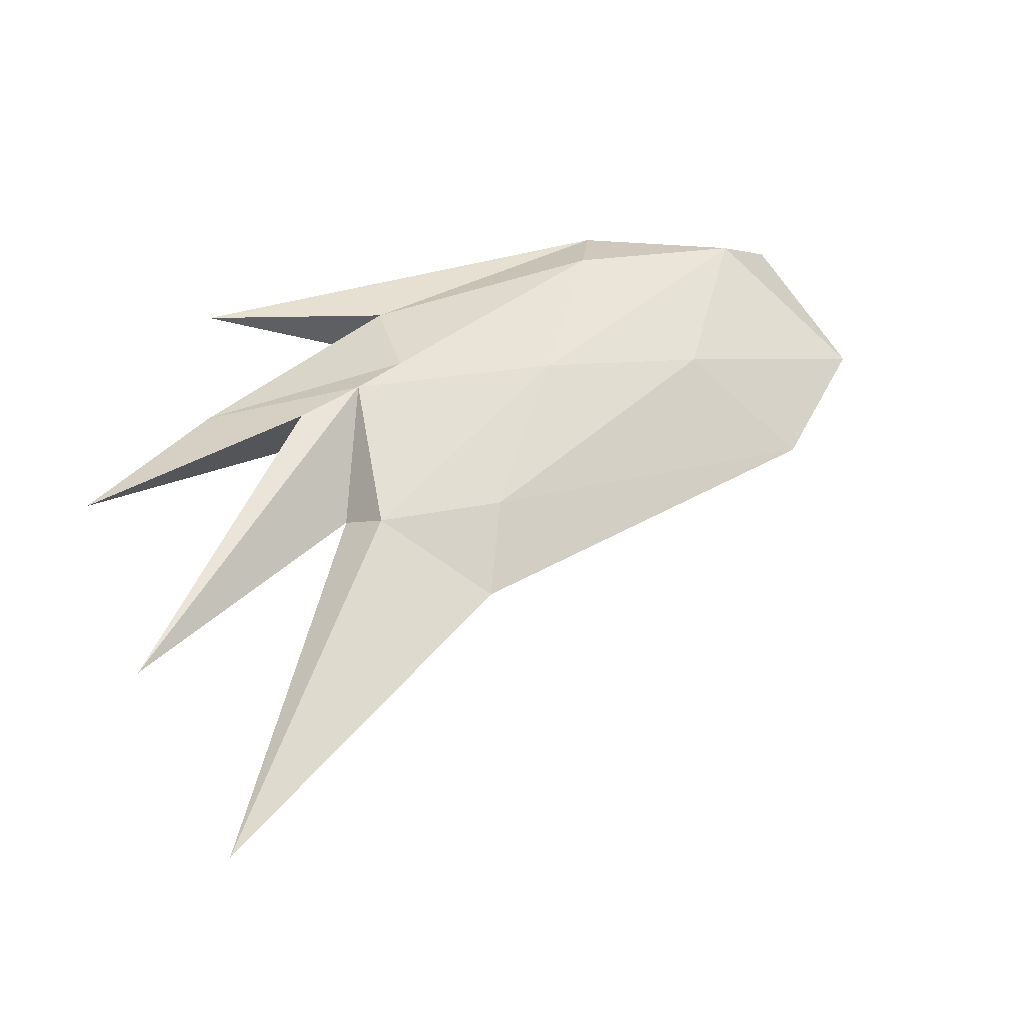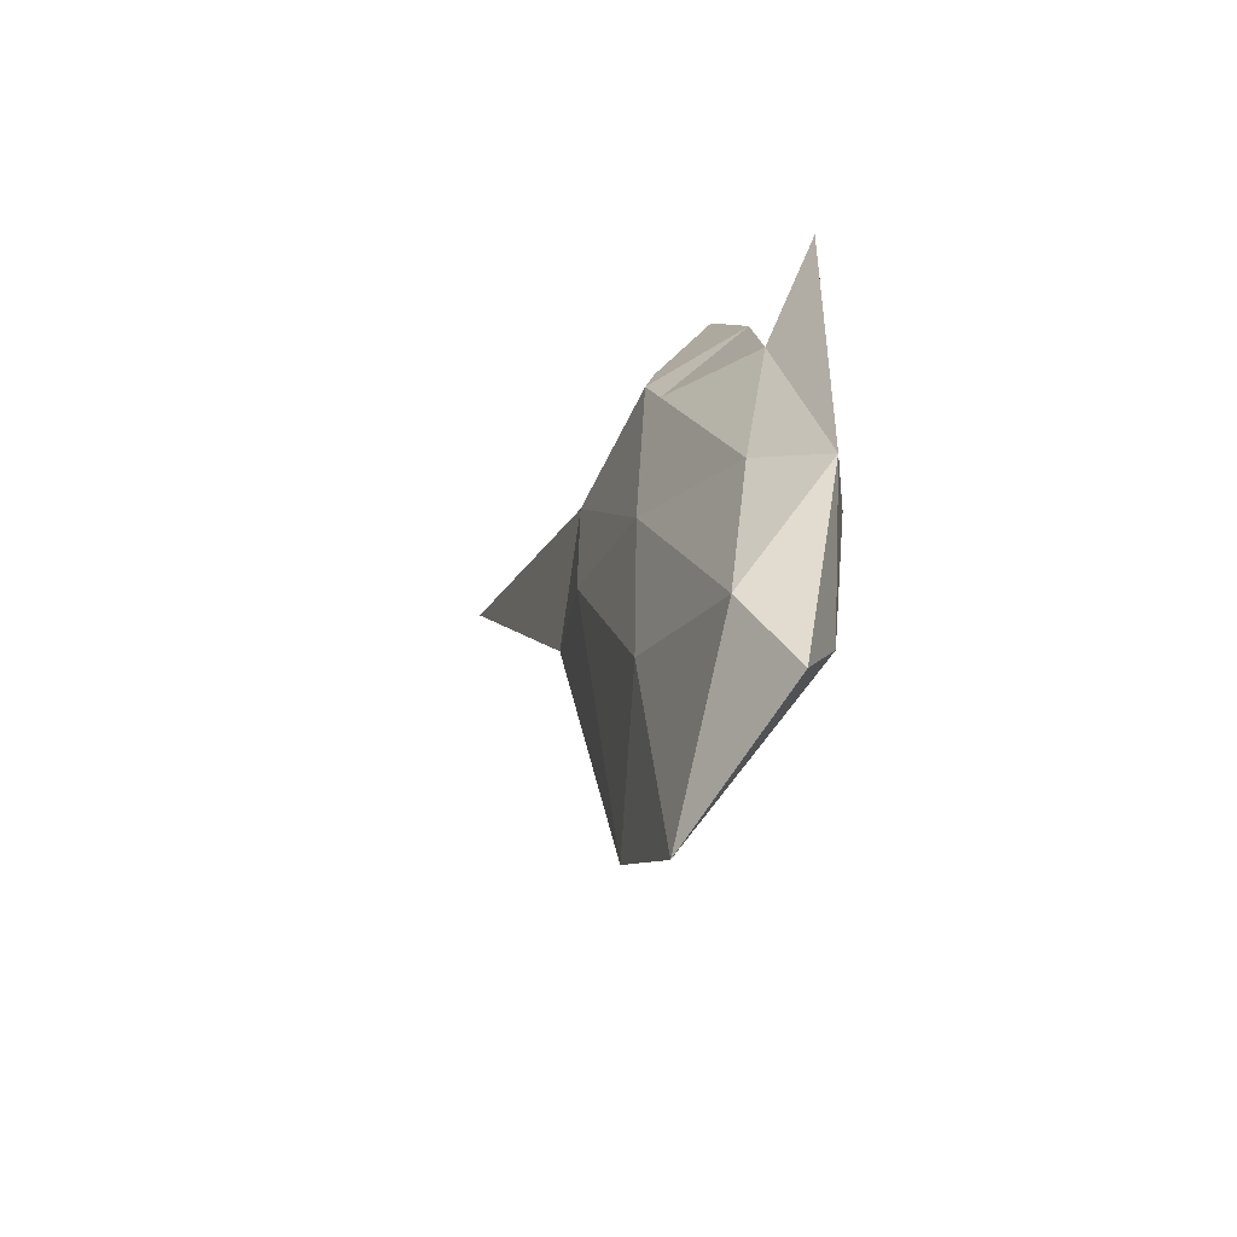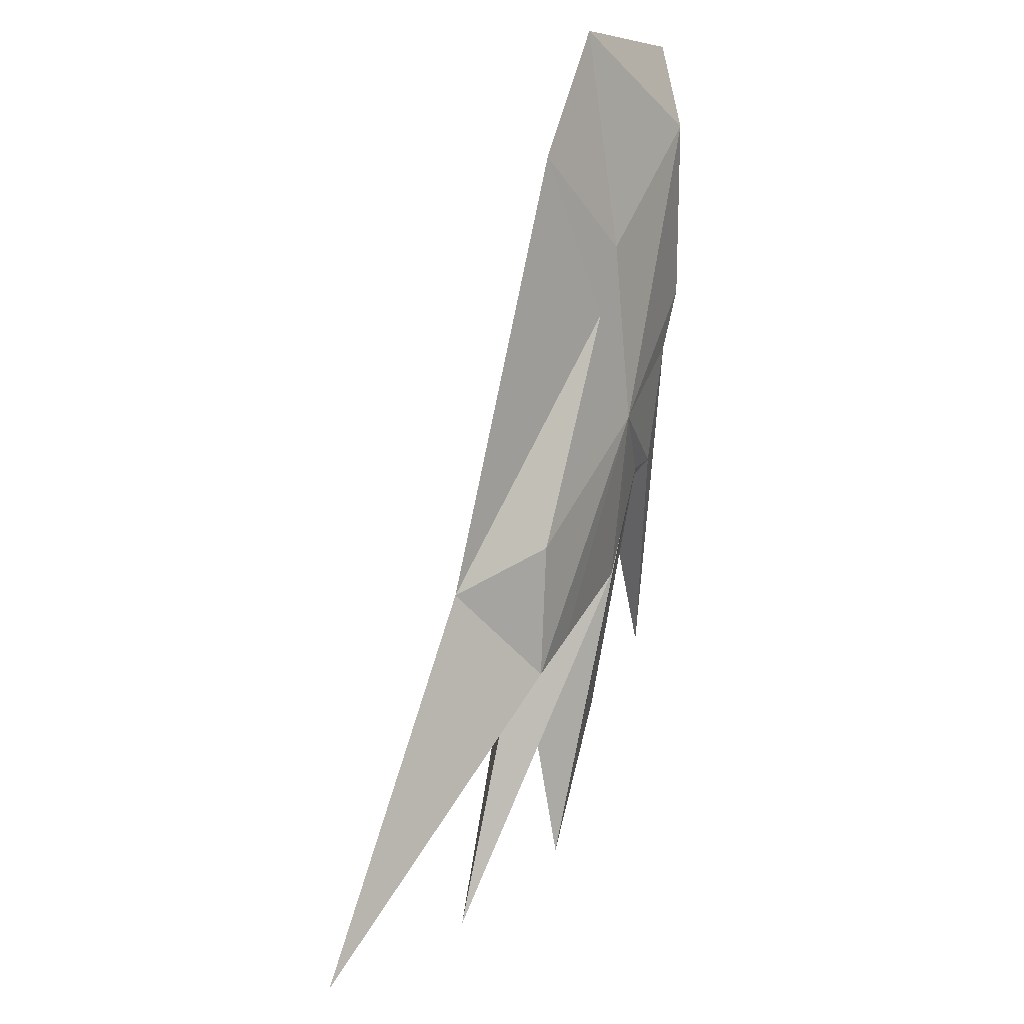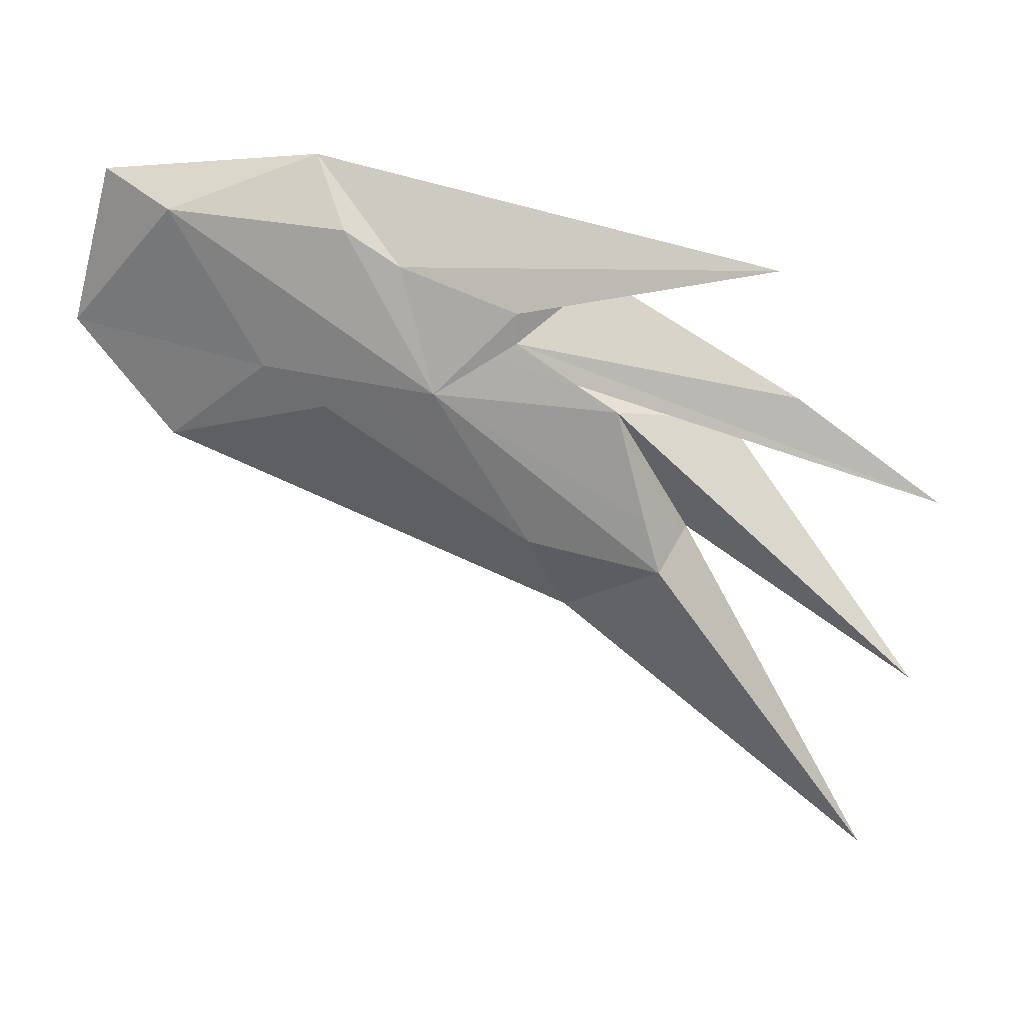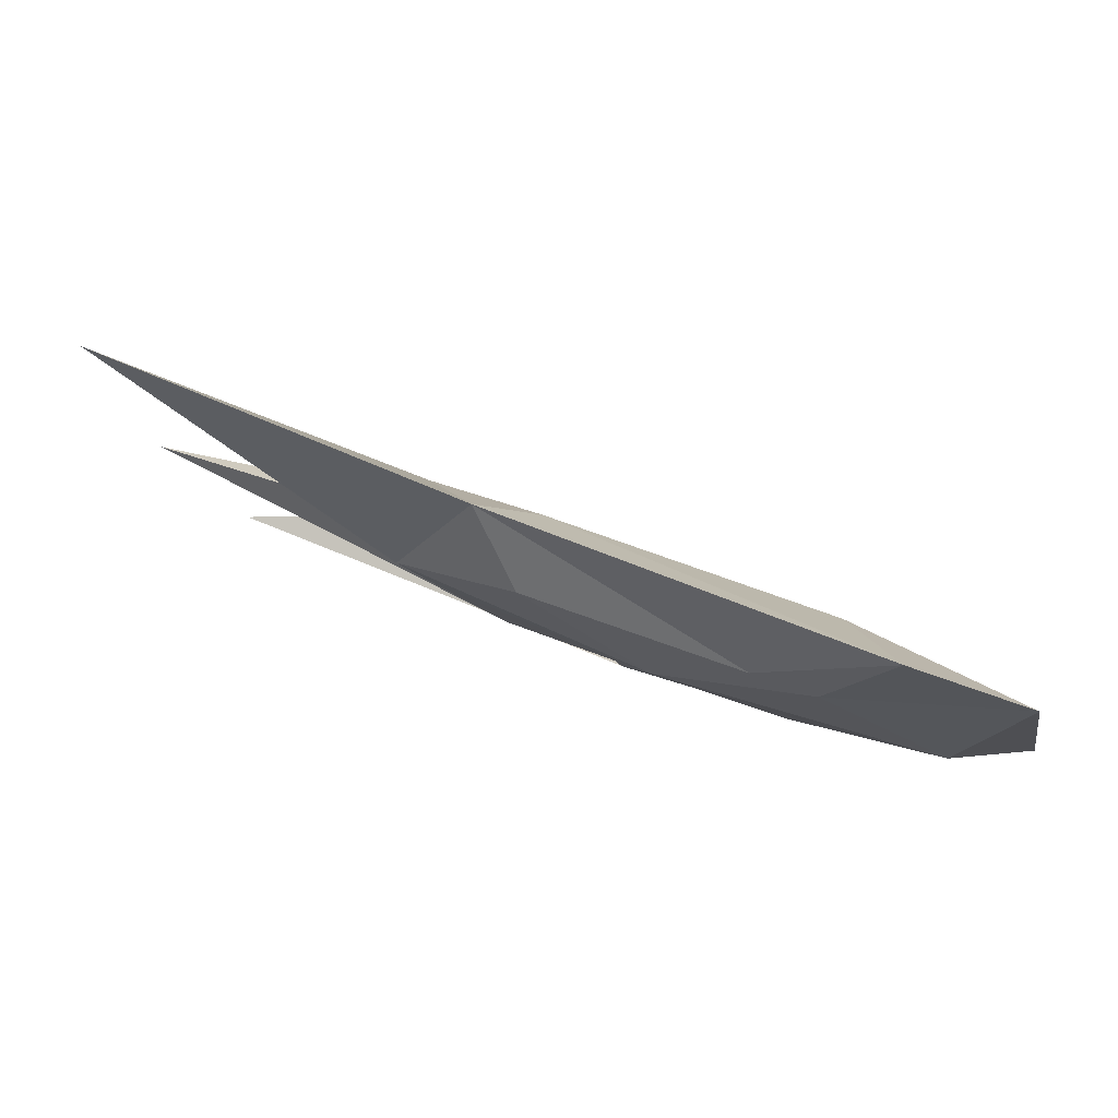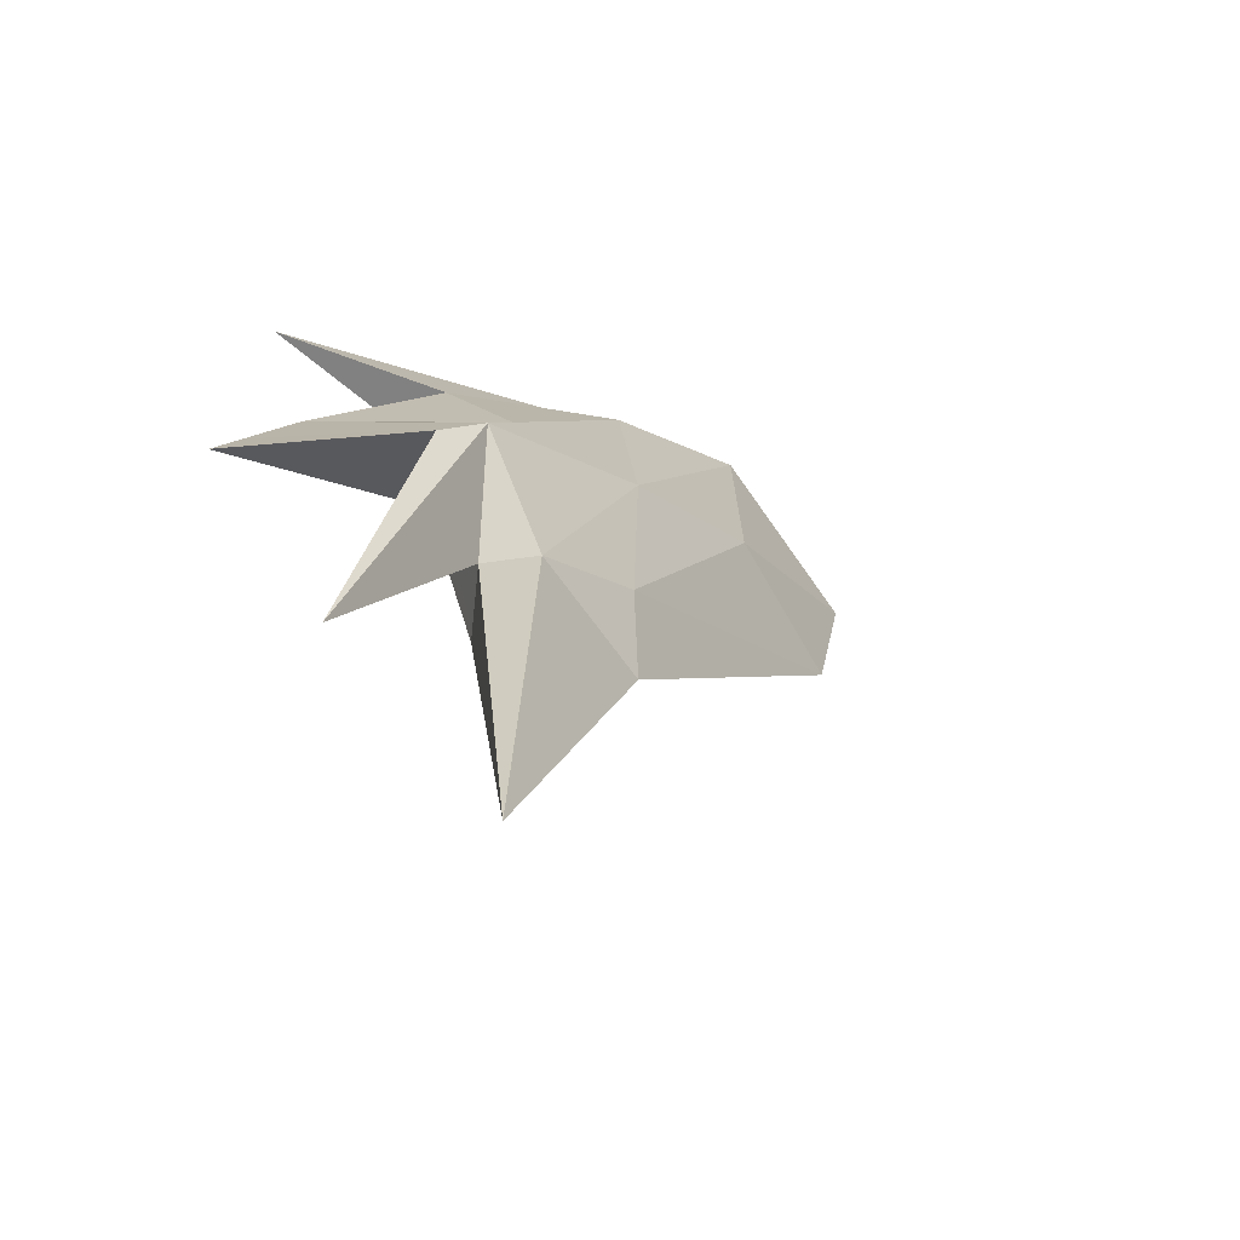
<metadata>
{"format":"obj","ext":"obj","renderer":"f3d","projection":"perspective","resolution":1024,"background":"white","views":[{"elev":-5.8,"azim":164.4,"up":"+Z"},{"elev":43.5,"azim":-77.4,"up":"+Z"},{"elev":-61.1,"azim":-82.9,"up":"+Z"},{"elev":-7.8,"azim":16.2,"up":"+Z"},{"elev":9.4,"azim":-142.5,"up":"+Y"},{"elev":-26.2,"azim":136.1,"up":"+Z"}]}
</metadata>
<code>
o Sphere.001
v 0.5376 0.4228 -0.4647
v 0.5376 0.4228 -0.4647
v 0.541 0.4228 -0.4645
v 1.339 0.8435 -0.8124
v 1.845 1.083 -1.266
v 1.519 1.014 -1.204
v 1.855 0.8798 -1.393
v 1.557 1.065 -1.444
v 2.268 1.463 -2.071
v 1.348 0.5776 -0.9582
v 1.525 0.8256 -1.307
v 0.5793 0.7075 -0.9964
v 0.3592 0.5696 -0.7034
v 0.8892 0.7486 -0.7597
v 1.04 0.6214 -0.9647
v 0.7177 0.3515 -0.4927
v 0.5312 0.3758 -0.3628
v 0.7112 0.5395 -0.3896
v 0.8956 0.5606 -0.8628
v 1.163 0.5955 -0.4637
v 1.092 0.4149 -0.3619
v 1.169 0.4075 -0.5667
v 1.754 0.8813 -0.8323
v 1.876 0.9405 -0.9087
v 1.297 0.4617 -0.6561
v 2.218 0.6309 -0.6899
v 1.761 0.6606 -0.6646
v 1.578 0.5376 -0.776
v 1.798 0.6726 -1.011
v 1.91 0.9609 -1.262
v 2.448 1.165 -1.651
v 1.834 0.8091 -1.266
v 2.025 0.9513 -0.9911
v 2.556 0.919 -1.233
v 1.703 0.6324 -0.9436
v 1.566 0.5749 -0.843
v 2.234 0.7727 -0.9796
f 4 5 6
f 7 8 9
f 5 8 6
f 7 10 11
f 12 13 14
f 10 15 11
f 4 6 14
f 8 15 12
f 13 16 17
f 13 18 14
f 19 10 16
f 4 14 18
f 4 18 20
f 16 21 17
f 18 21 20
f 16 10 22
f 4 23 24
f 21 25 26
f 21 27 20
f 10 28 25
f 4 24 5
f 29 30 31
f 24 30 5
f 10 32 29
f 30 7 9
f 33 29 31
f 34 35 33
f 12 19 13
f 36 34 37
f 26 28 27
f 37 33 24
f 7 11 8
f 5 9 8
f 14 6 12
f 8 12 6
f 10 19 15
f 8 11 15
f 13 19 16
f 13 17 18
f 16 22 21
f 18 17 21
f 4 20 23
f 21 22 25
f 23 20 27
f 21 26 27
f 27 37 23
f 25 22 10
f 10 29 35
f 36 28 10
f 10 35 36
f 29 32 30
f 24 31 30
f 30 9 5
f 10 7 32
f 30 32 7
f 33 35 29
f 34 36 35
f 12 15 19
f 37 27 36
f 28 36 27
f 26 25 28
f 24 23 37
f 37 34 33
f 33 31 24
l 1 2
l 2 3

</code>
